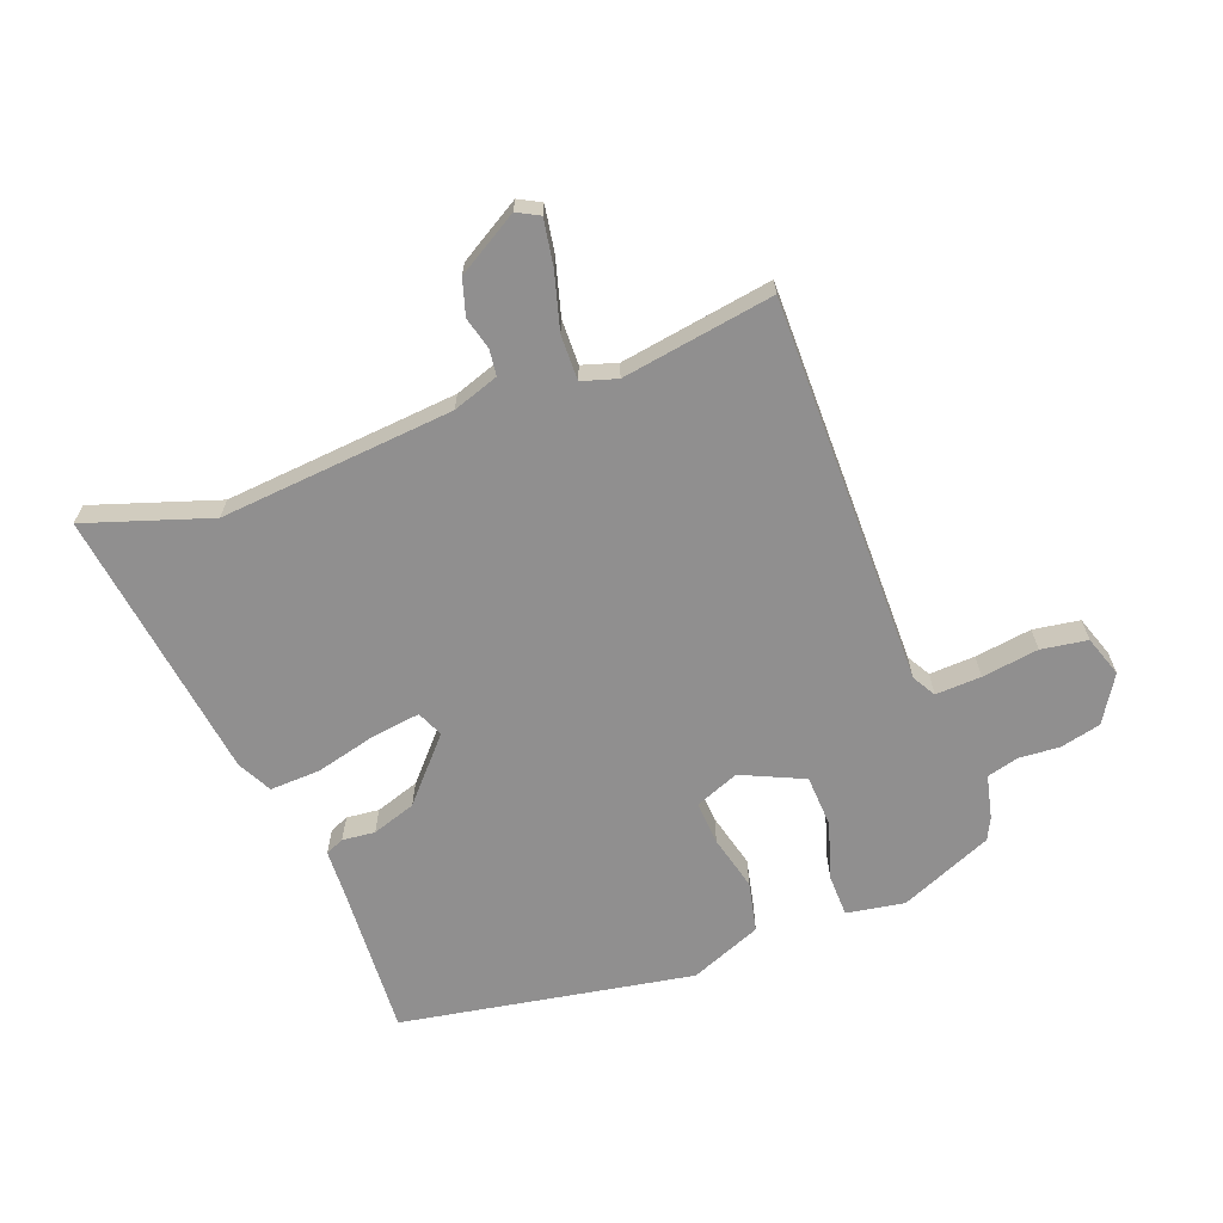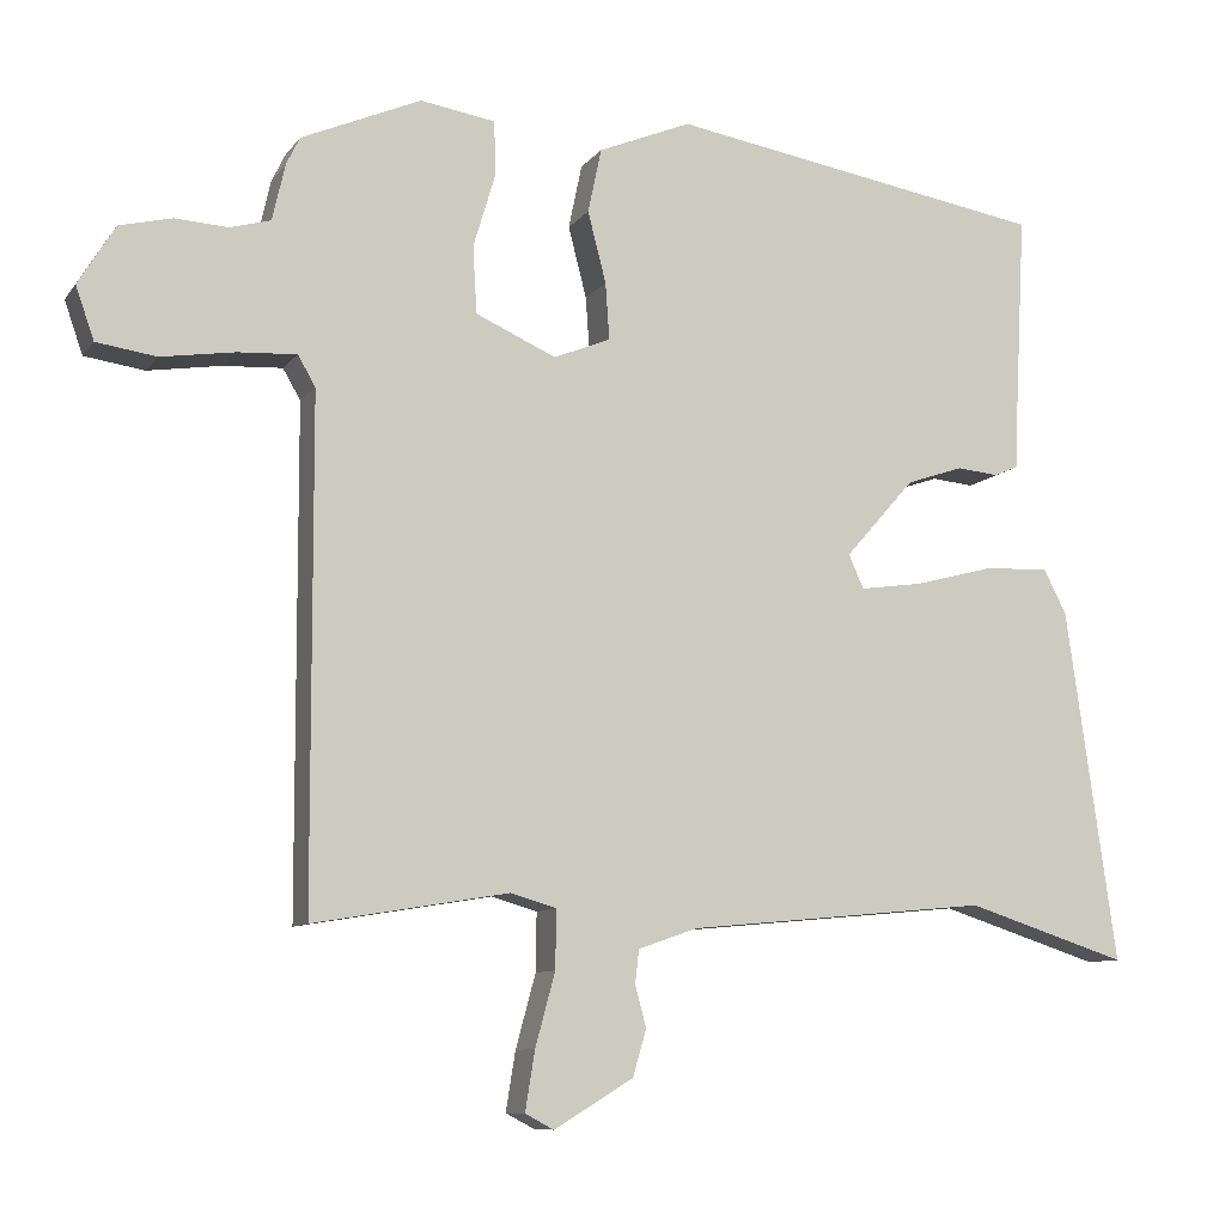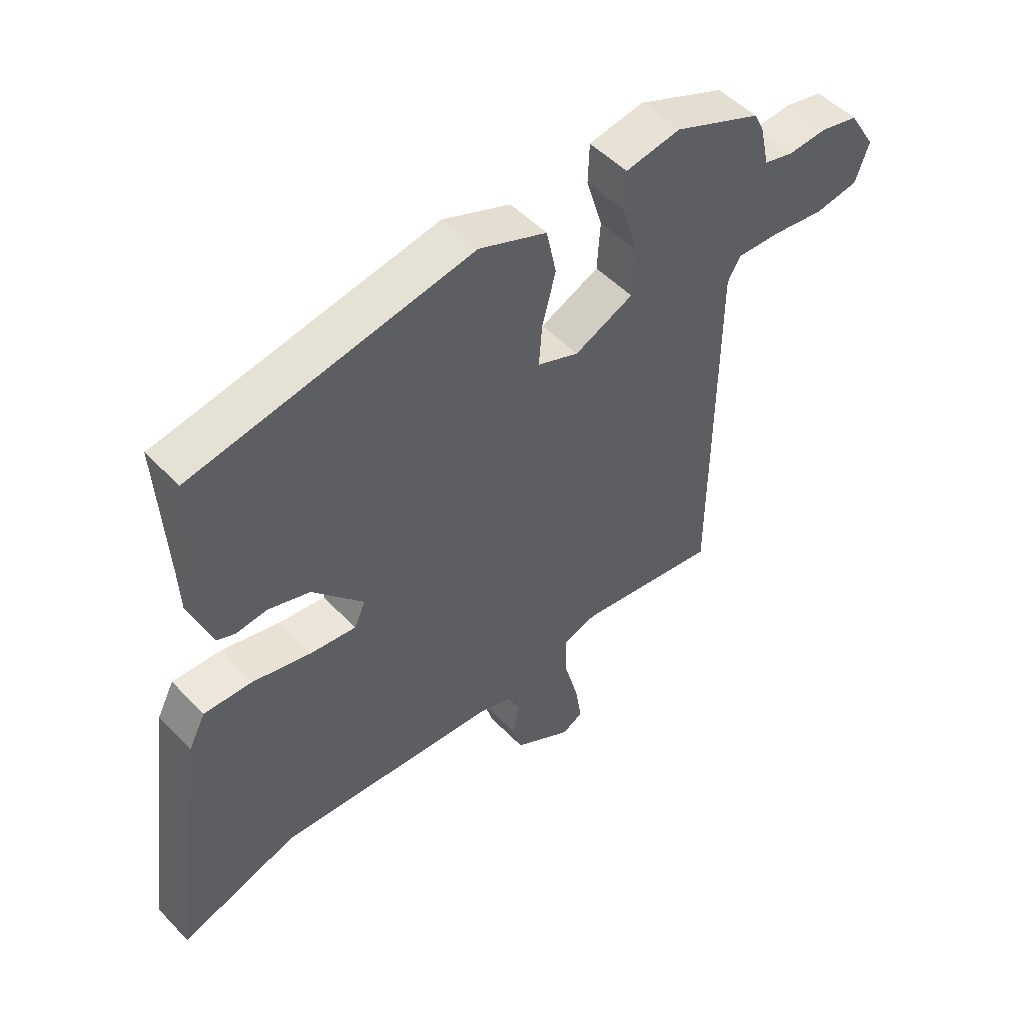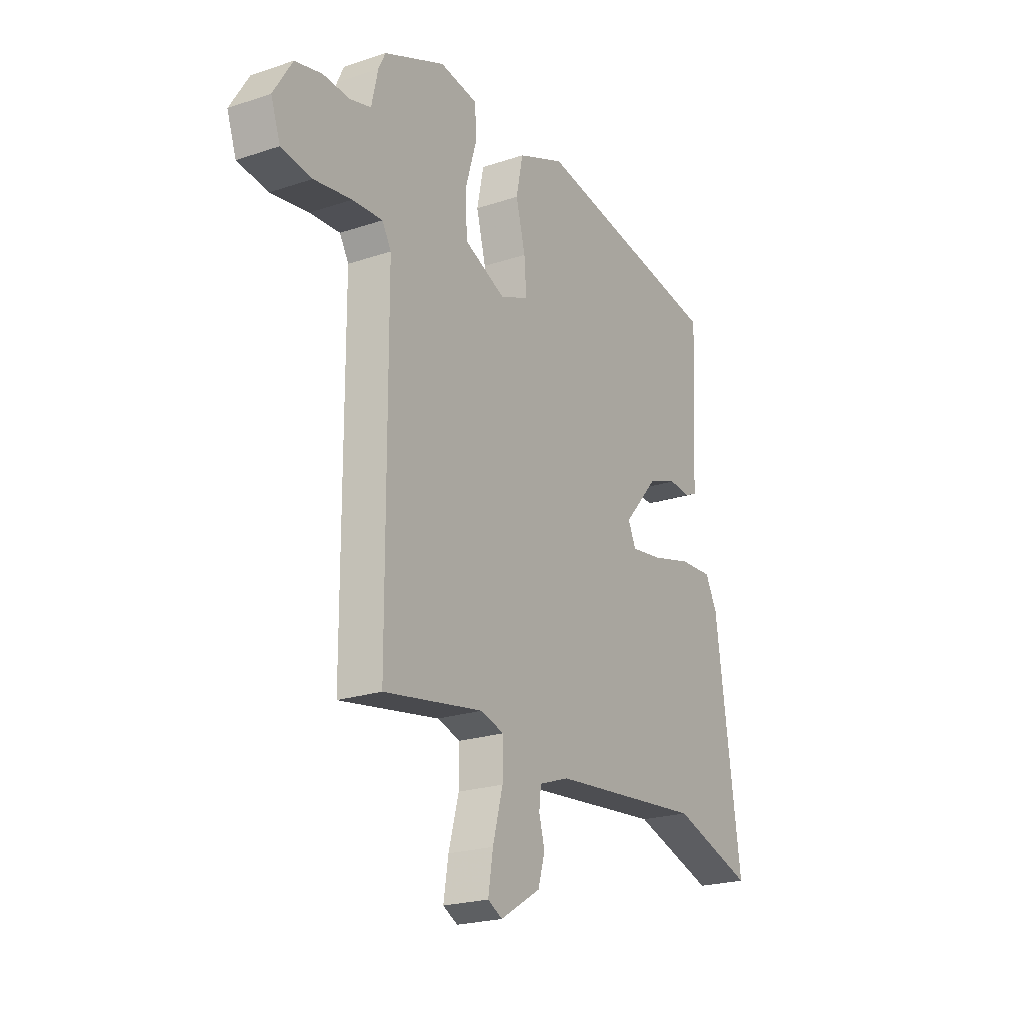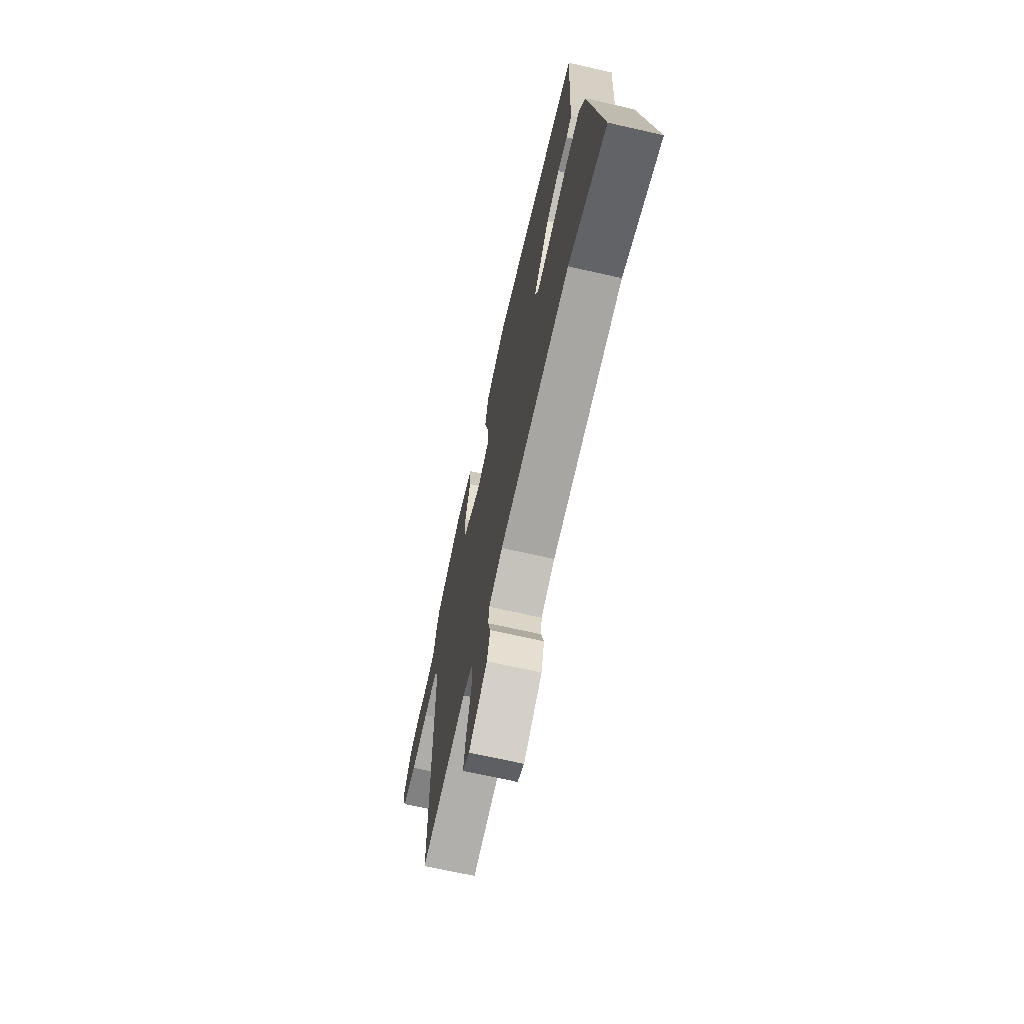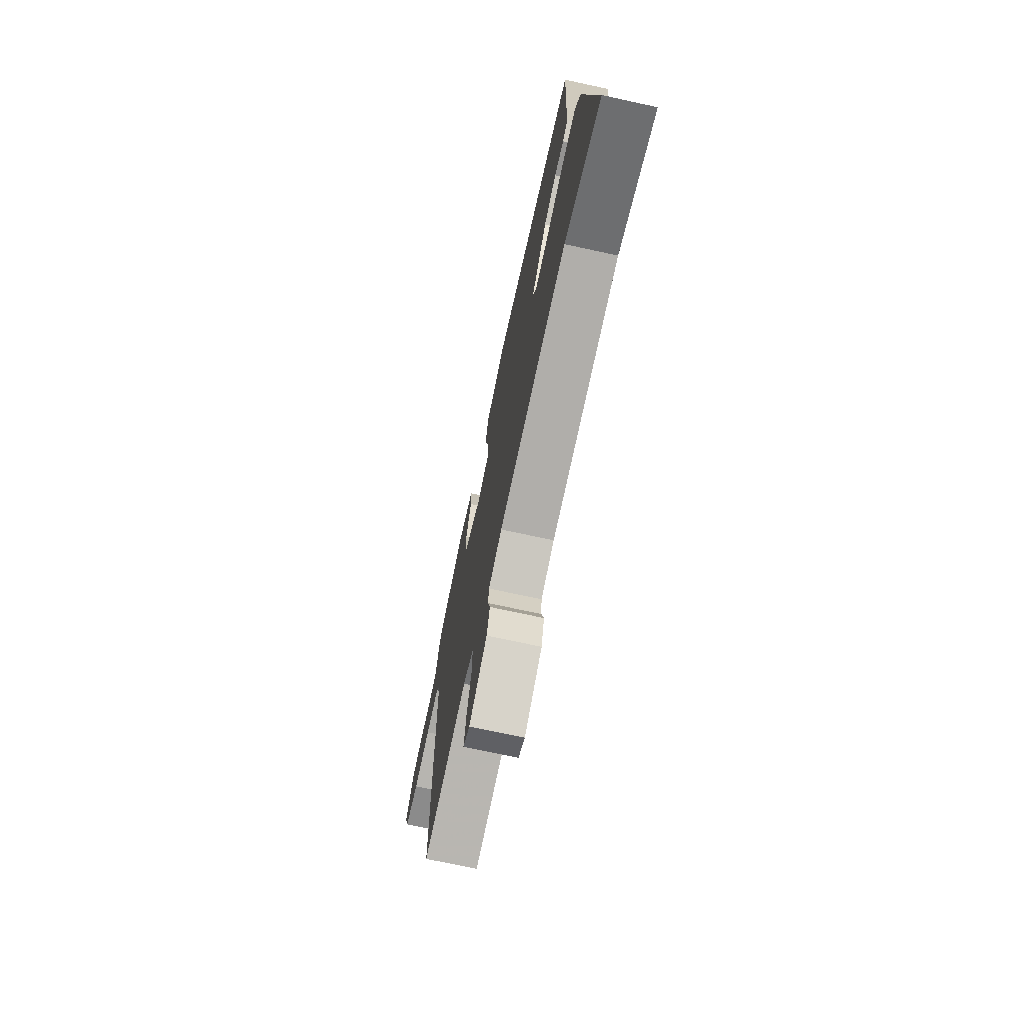
<metadata>
{"format":"obj","ext":"obj","renderer":"f3d","projection":"perspective","resolution":1024,"background":"white","views":[{"elev":-65.4,"azim":-159.8,"up":"+Y"},{"elev":-9.3,"azim":-20.9,"up":"+Z"},{"elev":50.9,"azim":138.1,"up":"+Z"},{"elev":-22.1,"azim":-59.7,"up":"+Z"},{"elev":-68.7,"azim":77.2,"up":"+Z"},{"elev":-72.2,"azim":77.7,"up":"+Z"}]}
</metadata>
<code>
v 0.611 0.07 -0.536
v 0.409 0.07 -0.471
v 0.031 0.07 -0.507
v -0.043 0.07 -0.533
v -0.048 0.07 -0.575
v -0.034 0.07 -0.627
v -0.051 0.07 -0.685
v -0.15 0.07 -0.745
v -0.186 0.07 -0.726
v -0.174 0.07 -0.652
v -0.149 0.07 -0.56
v -0.148 0.07 -0.487
v -0.205 0.07 -0.47
v -0.45 0.07 -0.511
v -0.452 0.07 0.119
v -0.474 0.07 0.157
v -0.548 0.07 0.153
v -0.64 0.07 0.139
v -0.715 0.07 0.15
v -0.738 0.07 0.216
v -0.692 0.07 0.291
v -0.626 0.07 0.307
v -0.56 0.07 0.303
v -0.509 0.07 0.317
v -0.493 0.07 0.388
v -0.476 0.07 0.423
v -0.326 0.07 0.488
v -0.232 0.07 0.473
v -0.23 0.07 0.405
v -0.258 0.07 0.312
v -0.253 0.07 0.228
v -0.152 0.07 0.183
v -0.081 0.07 0.212
v -0.086 0.07 0.283
v -0.109 0.07 0.372
v -0.092 0.07 0.453
v 0.024 0.07 0.501
v 0.498 0.07 0.421
v 0.485 0.07 0.174
v 0.482 0.07 0.095
v 0.452 0.07 0.082
v 0.399 0.07 0.087
v 0.328 0.07 0.063
v 0.241 0.07 -0.036
v 0.26 0.07 -0.078
v 0.338 0.07 -0.067
v 0.437 0.07 -0.041
v 0.519 0.07 -0.037
v 0.548 0.07 -0.093
v 0.611 0 -0.536
v 0.409 0 -0.471
v 0.031 0 -0.507
v -0.043 0 -0.533
v -0.048 0 -0.575
v -0.034 0 -0.627
v -0.051 0 -0.685
v -0.15 0 -0.745
v -0.186 0 -0.726
v -0.174 0 -0.652
v -0.149 0 -0.56
v -0.148 0 -0.487
v -0.205 0 -0.47
v -0.45 0 -0.511
v -0.452 0 0.119
v -0.474 0 0.157
v -0.548 0 0.153
v -0.64 0 0.139
v -0.715 0 0.15
v -0.738 0 0.216
v -0.692 0 0.291
v -0.626 0 0.307
v -0.56 0 0.303
v -0.509 0 0.317
v -0.493 0 0.388
v -0.476 0 0.423
v -0.326 0 0.488
v -0.232 0 0.473
v -0.23 0 0.405
v -0.258 0 0.312
v -0.253 0 0.228
v -0.152 0 0.183
v -0.081 0 0.212
v -0.086 0 0.283
v -0.109 0 0.372
v -0.092 0 0.453
v 0.024 0 0.501
v 0.498 0 0.421
v 0.485 0 0.174
v 0.482 0 0.095
v 0.452 0 0.082
v 0.399 0 0.087
v 0.328 0 0.063
v 0.241 0 -0.036
v 0.26 0 -0.078
v 0.338 0 -0.067
v 0.437 0 -0.041
v 0.519 0 -0.037
v 0.548 0 -0.093
f 46 47 48 49
f 45 46 49 1
f 39 40 41 42
f 39 42 43
f 38 39 43
f 37 38 43 44
f 34 35 36 37
f 33 34 37 44
f 27 28 29 30
f 27 30 31
f 24 25 26 27
f 24 27 31
f 23 24 31 32
f 21 22 23 32
f 17 18 19 20
f 16 17 20 21
f 13 14 15
f 12 13 15
f 8 9 10 11
f 8 11 12
f 5 6 7 8
f 4 5 8 12
f 3 4 12 15
f 45 1 2
f 32 33 44 45
f 16 21 32 45
f 15 16 45
f 2 3 15 45
f 98 97 96 95
f 50 98 95 94
f 91 90 89 88
f 92 91 88
f 92 88 87
f 93 92 87 86
f 86 85 84 83
f 93 86 83 82
f 79 78 77 76
f 80 79 76
f 76 75 74 73
f 80 76 73
f 81 80 73 72
f 81 72 71 70
f 69 68 67 66
f 70 69 66 65
f 64 63 62
f 64 62 61
f 60 59 58 57
f 61 60 57
f 57 56 55 54
f 61 57 54 53
f 64 61 53 52
f 51 50 94
f 94 93 82 81
f 94 81 70 65
f 94 65 64
f 94 64 52 51
f 1 50 51 2
f 2 51 52 3
f 3 52 53 4
f 4 53 54 5
f 5 54 55 6
f 6 55 56 7
f 7 56 57 8
f 8 57 58 9
f 9 58 59 10
f 10 59 60 11
f 11 60 61 12
f 12 61 62 13
f 13 62 63 14
f 14 63 64 15
f 15 64 65 16
f 16 65 66 17
f 17 66 67 18
f 18 67 68 19
f 19 68 69 20
f 20 69 70 21
f 21 70 71 22
f 22 71 72 23
f 23 72 73 24
f 24 73 74 25
f 25 74 75 26
f 26 75 76 27
f 27 76 77 28
f 28 77 78 29
f 29 78 79 30
f 30 79 80 31
f 31 80 81 32
f 32 81 82 33
f 33 82 83 34
f 34 83 84 35
f 35 84 85 36
f 36 85 86 37
f 37 86 87 38
f 38 87 88 39
f 39 88 89 40
f 40 89 90 41
f 41 90 91 42
f 42 91 92 43
f 43 92 93 44
f 44 93 94 45
f 45 94 95 46
f 46 95 96 47
f 47 96 97 48
f 48 97 98 49
f 49 98 50 1

</code>
